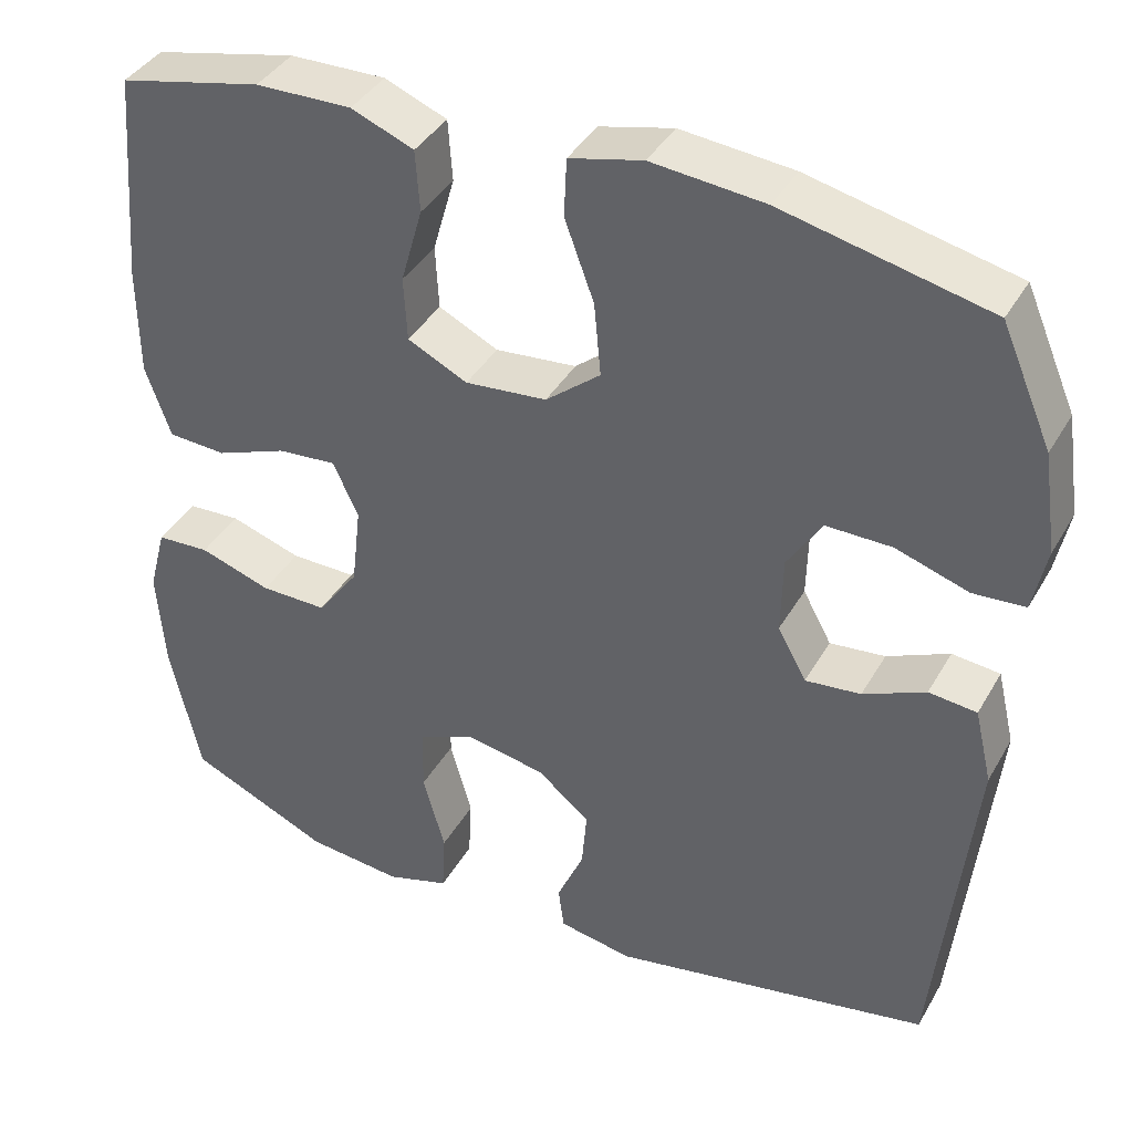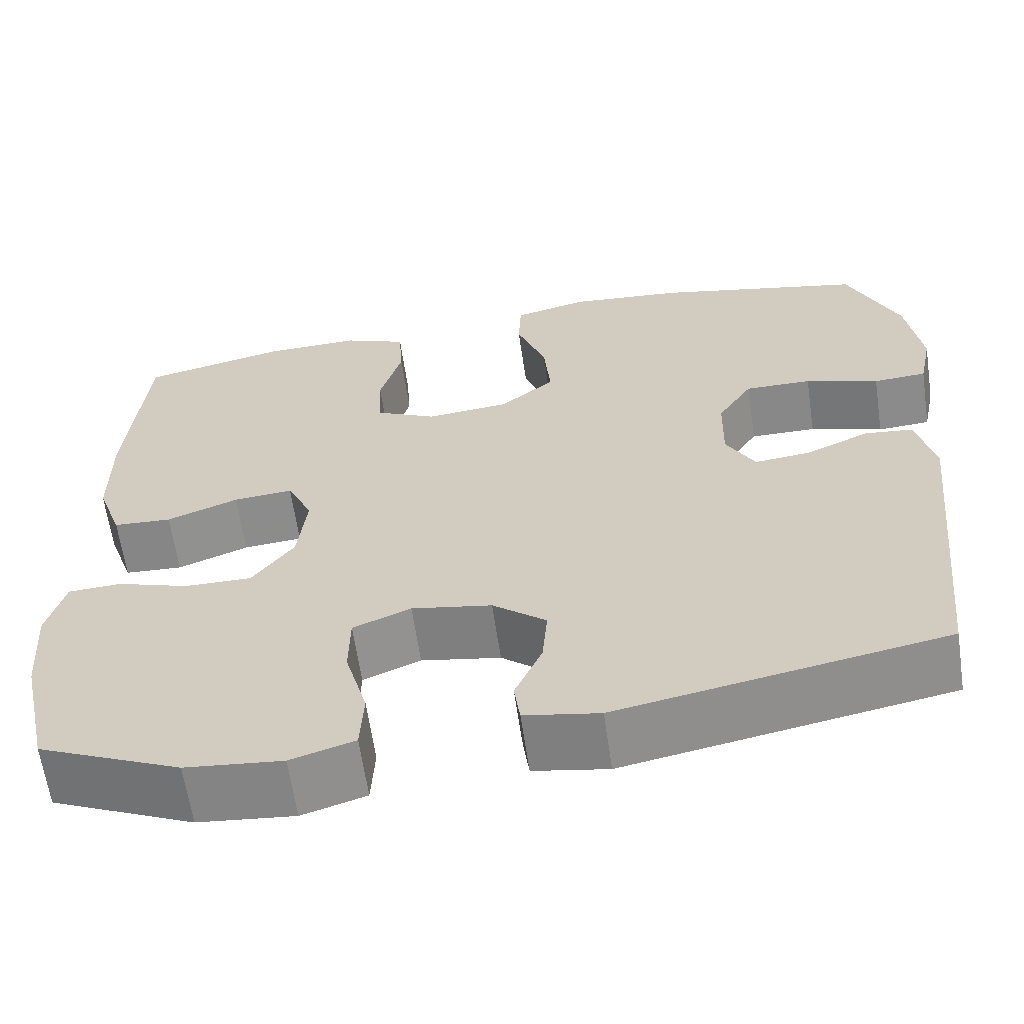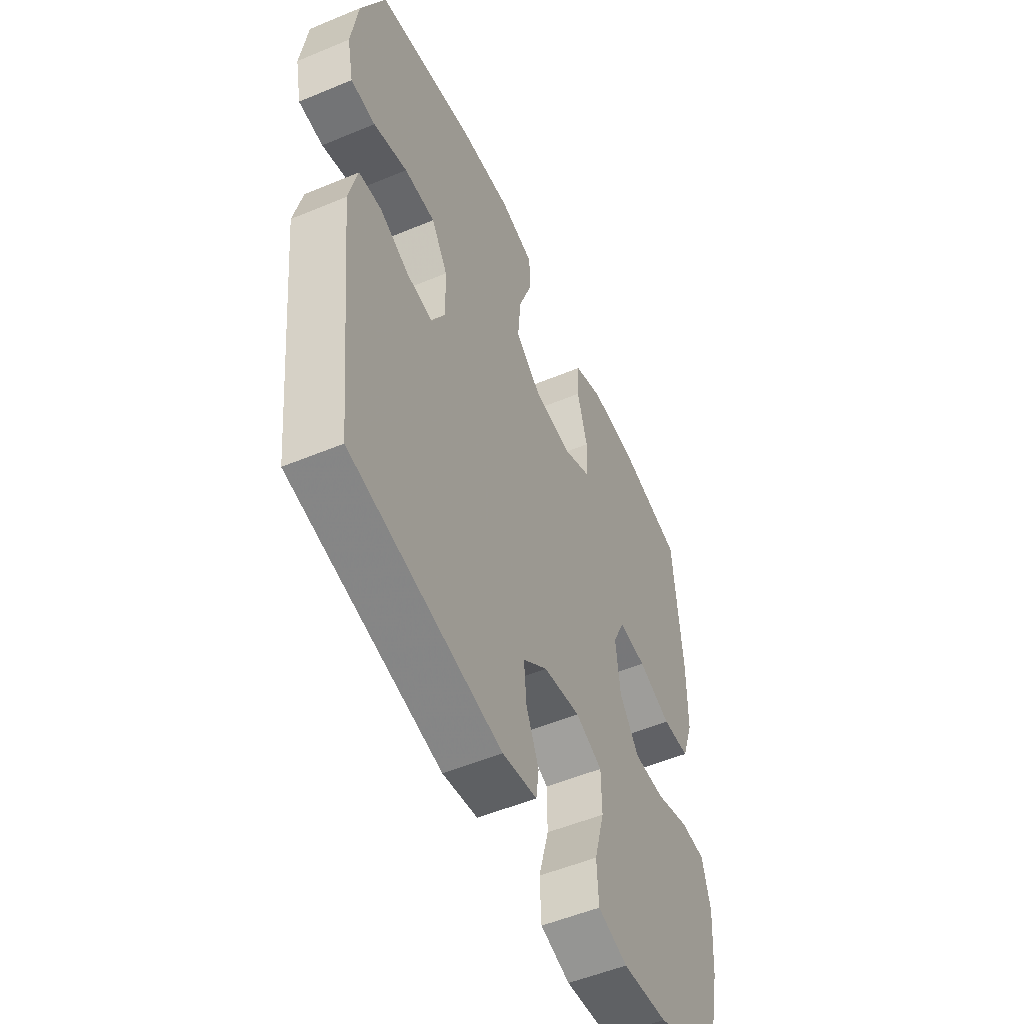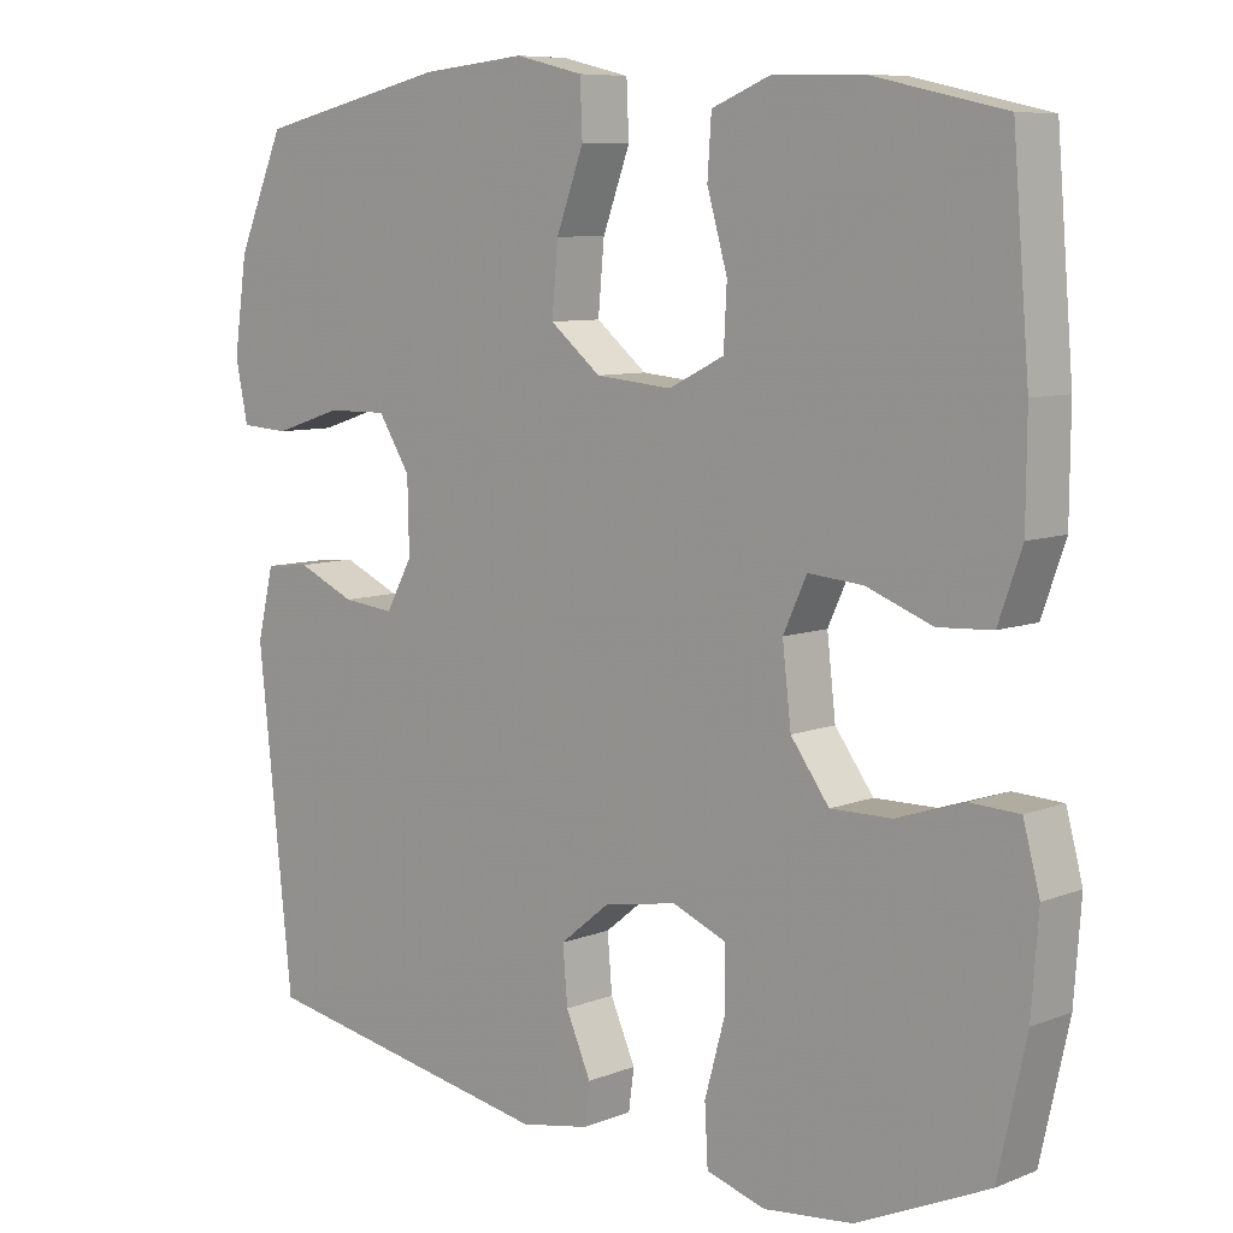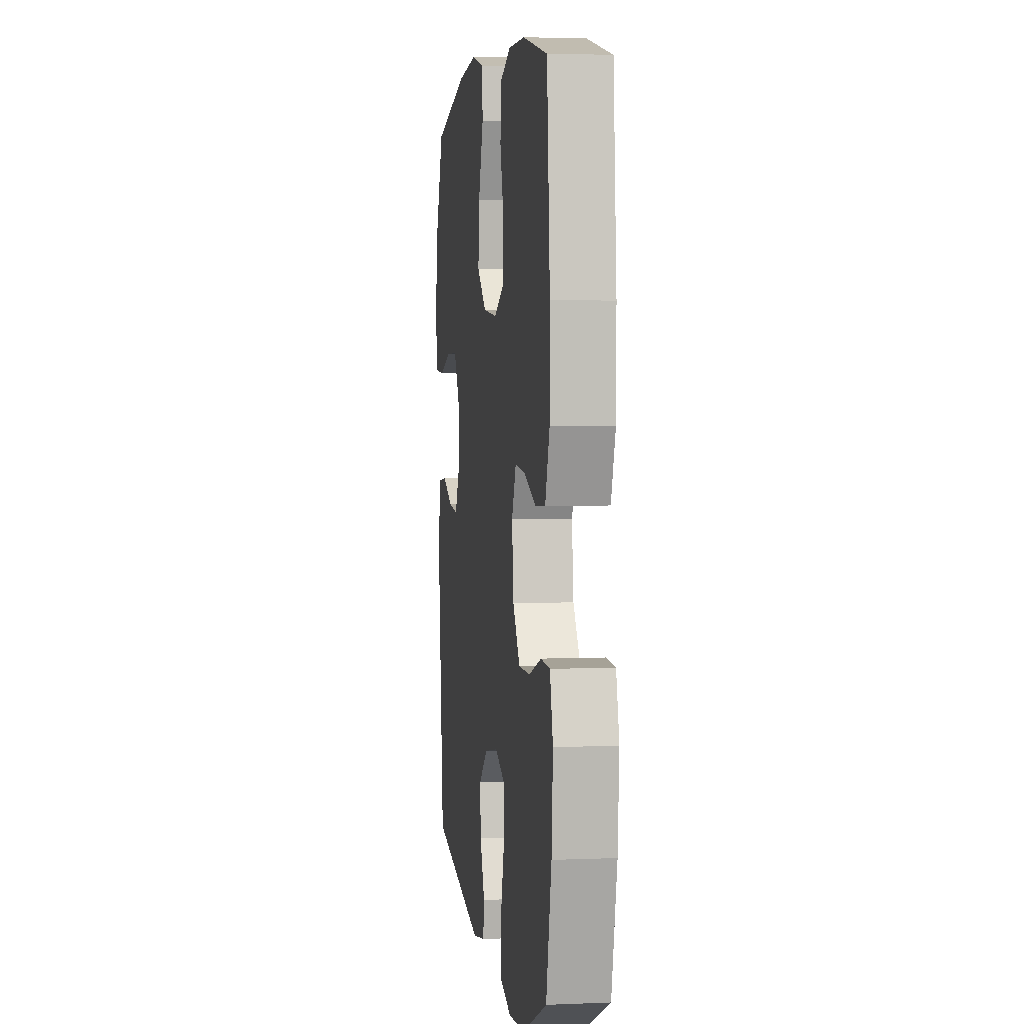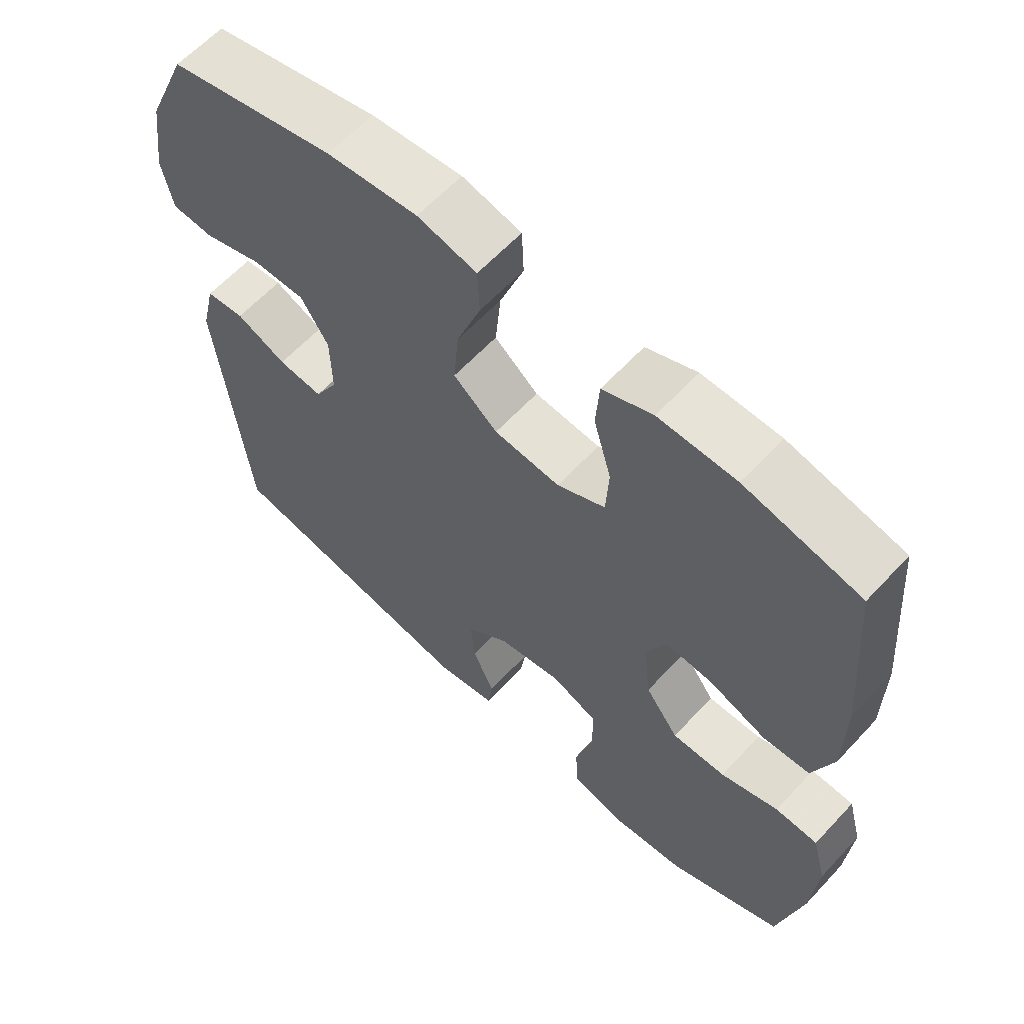
<metadata>
{"format":"obj","ext":"obj","renderer":"f3d","projection":"perspective","resolution":1024,"background":"white","views":[{"elev":39.2,"azim":27.1,"up":"+Z"},{"elev":-63.1,"azim":8.3,"up":"+Z"},{"elev":-52.9,"azim":114.1,"up":"+Z"},{"elev":8.0,"azim":-137.4,"up":"+Z"},{"elev":3.7,"azim":-97.9,"up":"+Z"},{"elev":61.7,"azim":-137.3,"up":"+Z"}]}
</metadata>
<code>
v -0.5 0.07 -0.5
v -0.536 0.07 -0.337
v -0.545 0.07 -0.217
v -0.524 0.07 -0.138
v -0.461 0.07 -0.135
v -0.376 0.07 -0.163
v -0.297 0.07 -0.164
v -0.248 0.07 -0.097
v -0.237 0.07 -0.001
v -0.267 0.07 0.064
v -0.337 0.07 0.058
v -0.421 0.07 0.026
v -0.49 0.07 0.03
v -0.52 0.07 0.115
v -0.521 0.07 0.245
v -0.5 0.07 0.5
v -0.33 0.07 0.538
v -0.216 0.07 0.54
v -0.142 0.07 0.51
v -0.137 0.07 0.437
v -0.163 0.07 0.346
v -0.159 0.07 0.27
v -0.088 0.07 0.235
v 0.009 0.07 0.244
v 0.074 0.07 0.297
v 0.066 0.07 0.384
v 0.031 0.07 0.479
v 0.034 0.07 0.548
v 0.121 0.07 0.569
v 0.255 0.07 0.556
v 0.5 0.07 0.5
v 0.56 0.07 0.361
v 0.577 0.07 0.242
v 0.561 0.07 0.165
v 0.499 0.07 0.161
v 0.413 0.07 0.189
v 0.335 0.07 0.19
v 0.294 0.07 0.125
v 0.292 0.07 0.033
v 0.326 0.07 -0.029
v 0.392 0.07 -0.022
v 0.466 0.07 0.011
v 0.523 0.07 0.005
v 0.544 0.07 -0.084
v 0.5 0.07 -0.5
v 0.118 0.07 -0.571
v 0.03 0.07 -0.555
v 0.023 0.07 -0.503
v 0.055 0.07 -0.43
v 0.061 0.07 -0.359
v -0.002 0.07 -0.308
v -0.096 0.07 -0.291
v -0.164 0.07 -0.319
v -0.165 0.07 -0.396
v -0.139 0.07 -0.49
v -0.143 0.07 -0.564
v -0.218 0.07 -0.587
v -0.332 0.07 -0.575
v -0.5 0 -0.5
v -0.536 0 -0.337
v -0.545 0 -0.217
v -0.524 0 -0.138
v -0.461 0 -0.135
v -0.376 0 -0.163
v -0.297 0 -0.164
v -0.248 0 -0.097
v -0.237 0 -0.001
v -0.267 0 0.064
v -0.337 0 0.058
v -0.421 0 0.026
v -0.49 0 0.03
v -0.52 0 0.115
v -0.521 0 0.245
v -0.5 0 0.5
v -0.33 0 0.538
v -0.216 0 0.54
v -0.142 0 0.51
v -0.137 0 0.437
v -0.163 0 0.346
v -0.159 0 0.27
v -0.088 0 0.235
v 0.009 0 0.244
v 0.074 0 0.297
v 0.066 0 0.384
v 0.031 0 0.479
v 0.034 0 0.548
v 0.121 0 0.569
v 0.255 0 0.556
v 0.5 0 0.5
v 0.56 0 0.361
v 0.577 0 0.242
v 0.561 0 0.165
v 0.499 0 0.161
v 0.413 0 0.189
v 0.335 0 0.19
v 0.294 0 0.125
v 0.292 0 0.033
v 0.326 0 -0.029
v 0.392 0 -0.022
v 0.466 0 0.011
v 0.523 0 0.005
v 0.544 0 -0.084
v 0.5 0 -0.5
v 0.118 0 -0.571
v 0.03 0 -0.555
v 0.023 0 -0.503
v 0.055 0 -0.43
v 0.061 0 -0.359
v -0.002 0 -0.308
v -0.096 0 -0.291
v -0.164 0 -0.319
v -0.165 0 -0.396
v -0.139 0 -0.49
v -0.143 0 -0.564
v -0.218 0 -0.587
v -0.332 0 -0.575
f 54 55 56 57
f 53 54 57 58
f 46 47 48 49
f 46 49 50
f 45 46 50
f 44 45 50 51
f 41 42 43 44
f 40 41 44 51
f 33 34 35 36
f 33 36 37
f 32 33 37
f 31 32 37
f 30 31 37 38
f 26 27 28 29
f 25 26 29 30
f 18 19 20 21
f 18 21 22
f 17 18 22
f 16 17 22
f 15 16 22
f 14 15 22 23
f 11 12 13 14
f 10 11 14 23
f 3 4 5 6
f 3 6 7
f 2 3 7
f 53 58 1 2
f 52 53 2 7
f 39 40 51 52
f 39 52 7 8
f 25 30 38 39
f 24 25 39 8
f 9 10 23 24
f 8 9 24
f 115 114 113 112
f 116 115 112 111
f 107 106 105 104
f 108 107 104
f 108 104 103
f 109 108 103 102
f 102 101 100 99
f 109 102 99 98
f 94 93 92 91
f 95 94 91
f 95 91 90
f 95 90 89
f 96 95 89 88
f 87 86 85 84
f 88 87 84 83
f 79 78 77 76
f 80 79 76
f 80 76 75
f 80 75 74
f 80 74 73
f 81 80 73 72
f 72 71 70 69
f 81 72 69 68
f 64 63 62 61
f 65 64 61
f 65 61 60
f 60 59 116 111
f 65 60 111 110
f 110 109 98 97
f 66 65 110 97
f 97 96 88 83
f 66 97 83 82
f 82 81 68 67
f 82 67 66
f 1 59 60 2
f 2 60 61 3
f 3 61 62 4
f 4 62 63 5
f 5 63 64 6
f 6 64 65 7
f 7 65 66 8
f 8 66 67 9
f 9 67 68 10
f 10 68 69 11
f 11 69 70 12
f 12 70 71 13
f 13 71 72 14
f 14 72 73 15
f 15 73 74 16
f 16 74 75 17
f 17 75 76 18
f 18 76 77 19
f 19 77 78 20
f 20 78 79 21
f 21 79 80 22
f 22 80 81 23
f 23 81 82 24
f 24 82 83 25
f 25 83 84 26
f 26 84 85 27
f 27 85 86 28
f 28 86 87 29
f 29 87 88 30
f 30 88 89 31
f 31 89 90 32
f 32 90 91 33
f 33 91 92 34
f 34 92 93 35
f 35 93 94 36
f 36 94 95 37
f 37 95 96 38
f 38 96 97 39
f 39 97 98 40
f 40 98 99 41
f 41 99 100 42
f 42 100 101 43
f 43 101 102 44
f 44 102 103 45
f 45 103 104 46
f 46 104 105 47
f 47 105 106 48
f 48 106 107 49
f 49 107 108 50
f 50 108 109 51
f 51 109 110 52
f 52 110 111 53
f 53 111 112 54
f 54 112 113 55
f 55 113 114 56
f 56 114 115 57
f 57 115 116 58
f 58 116 59 1

</code>
